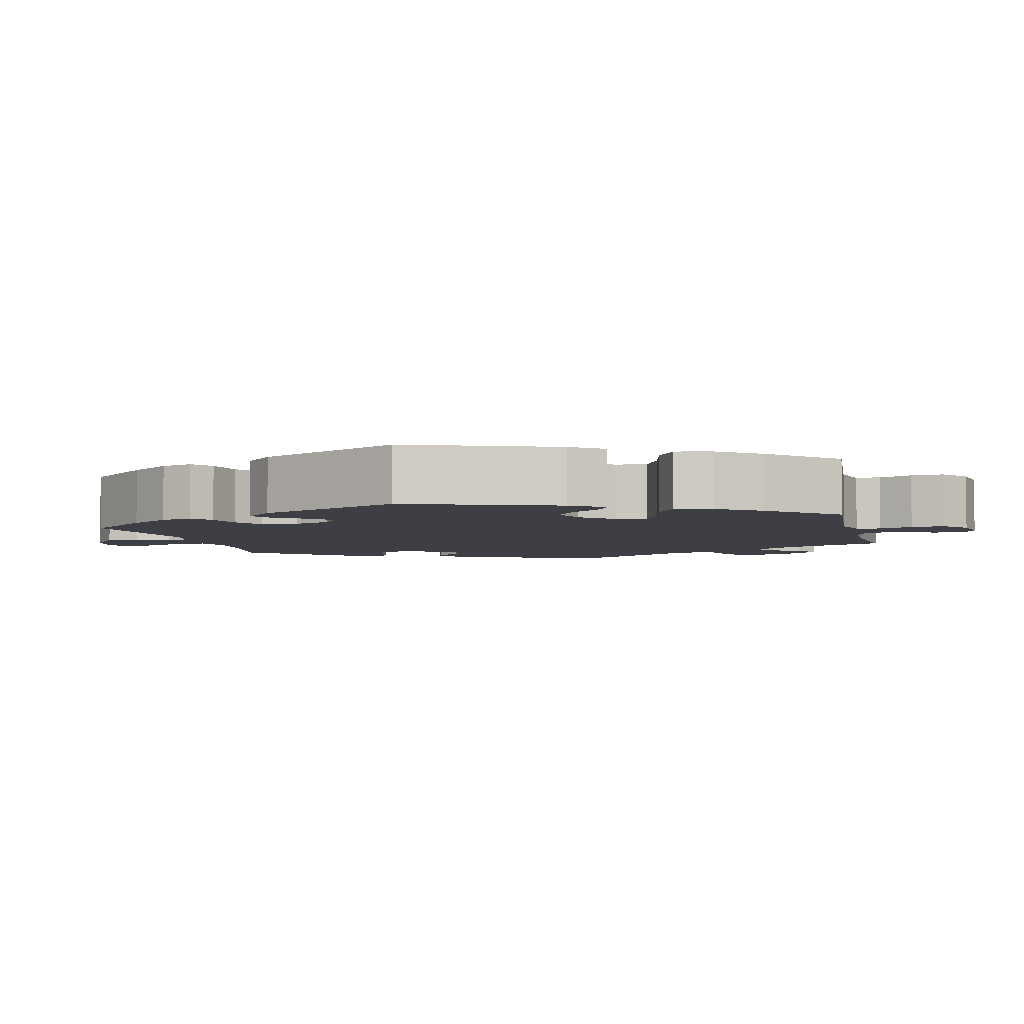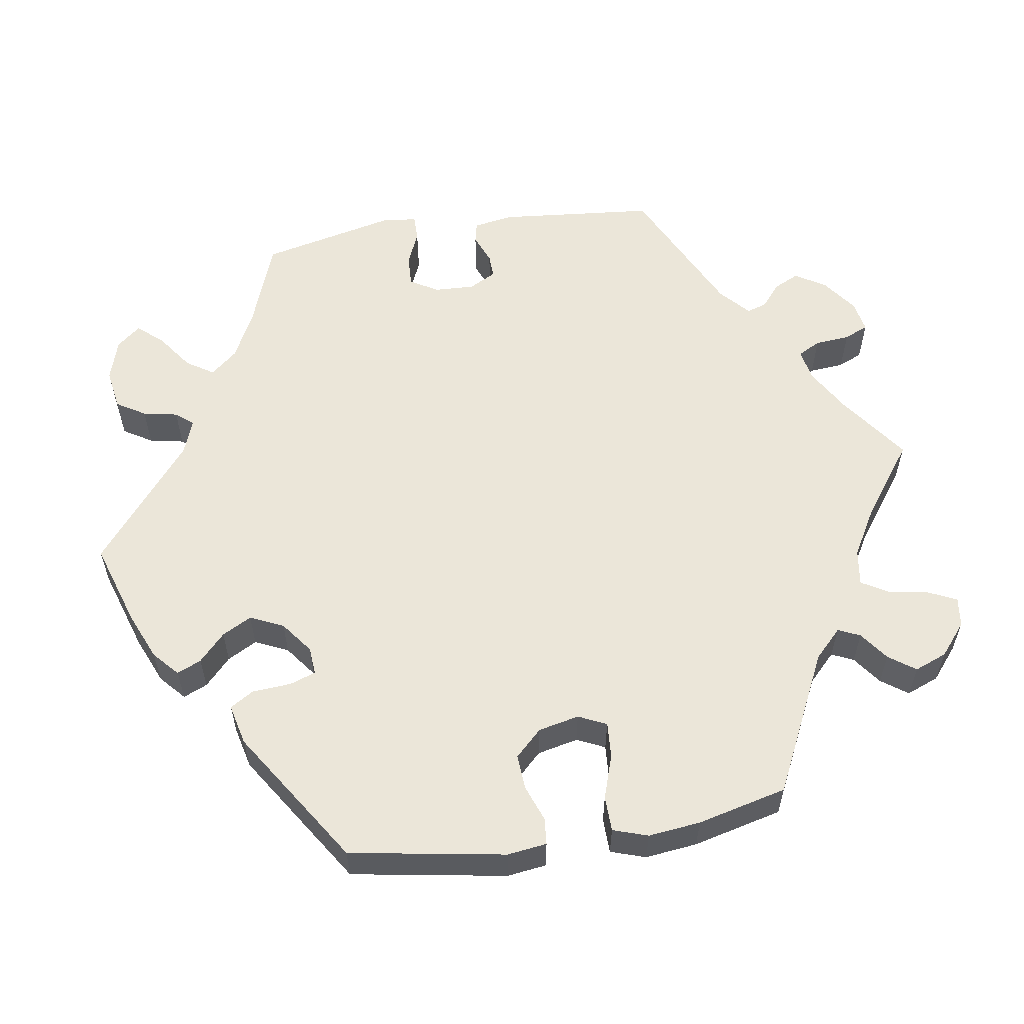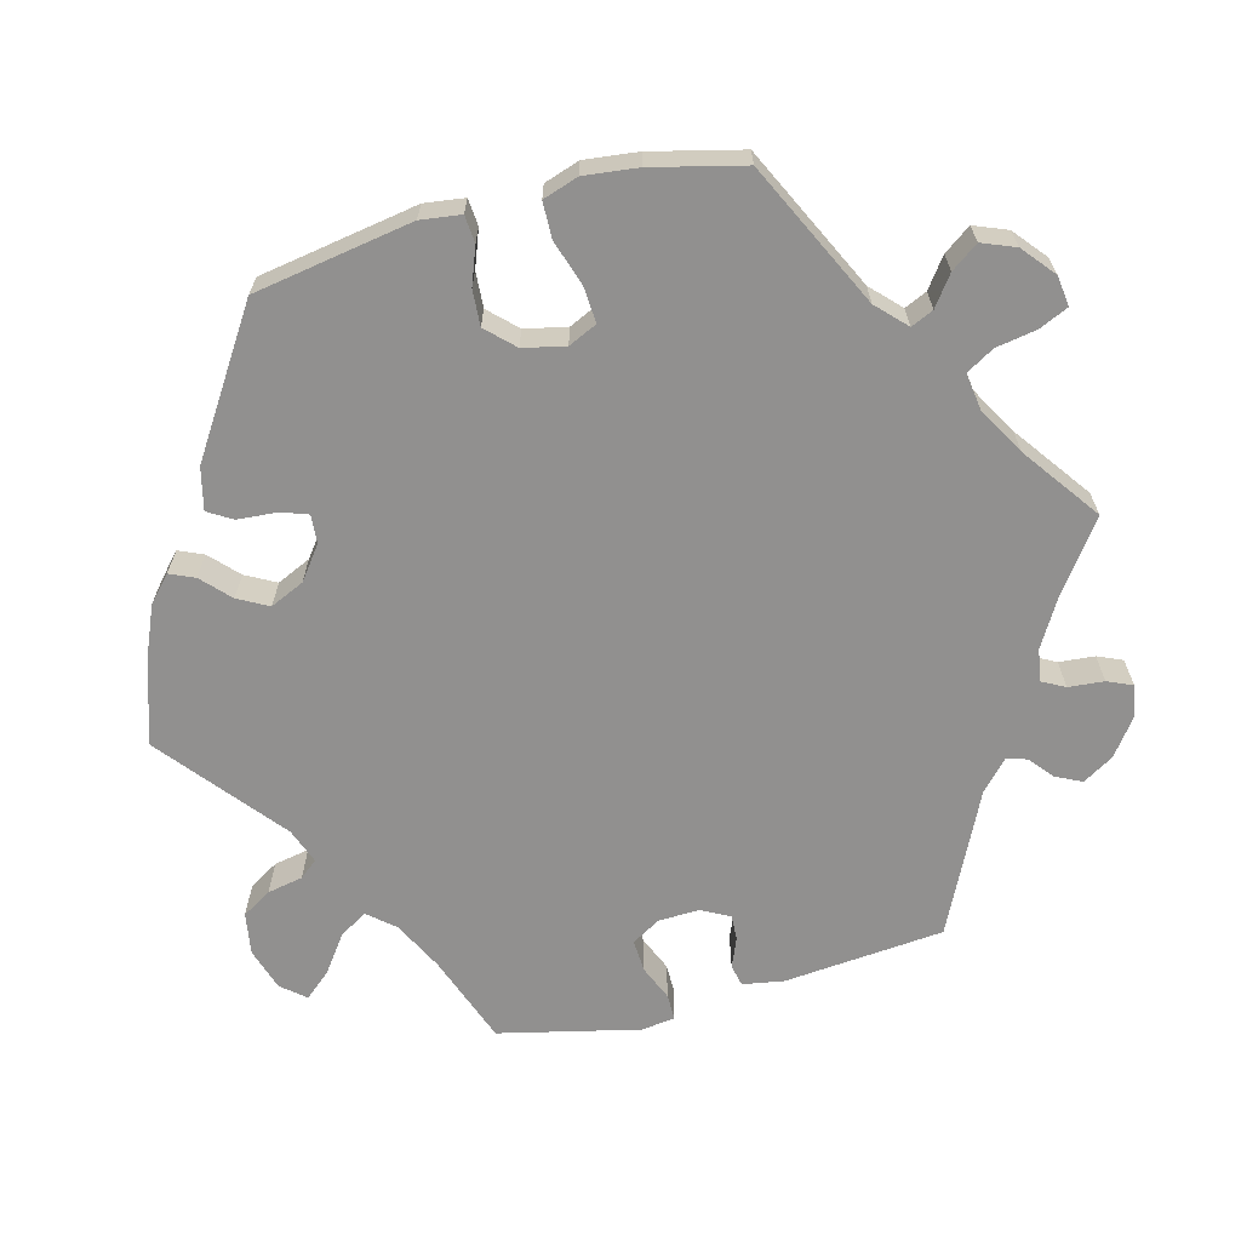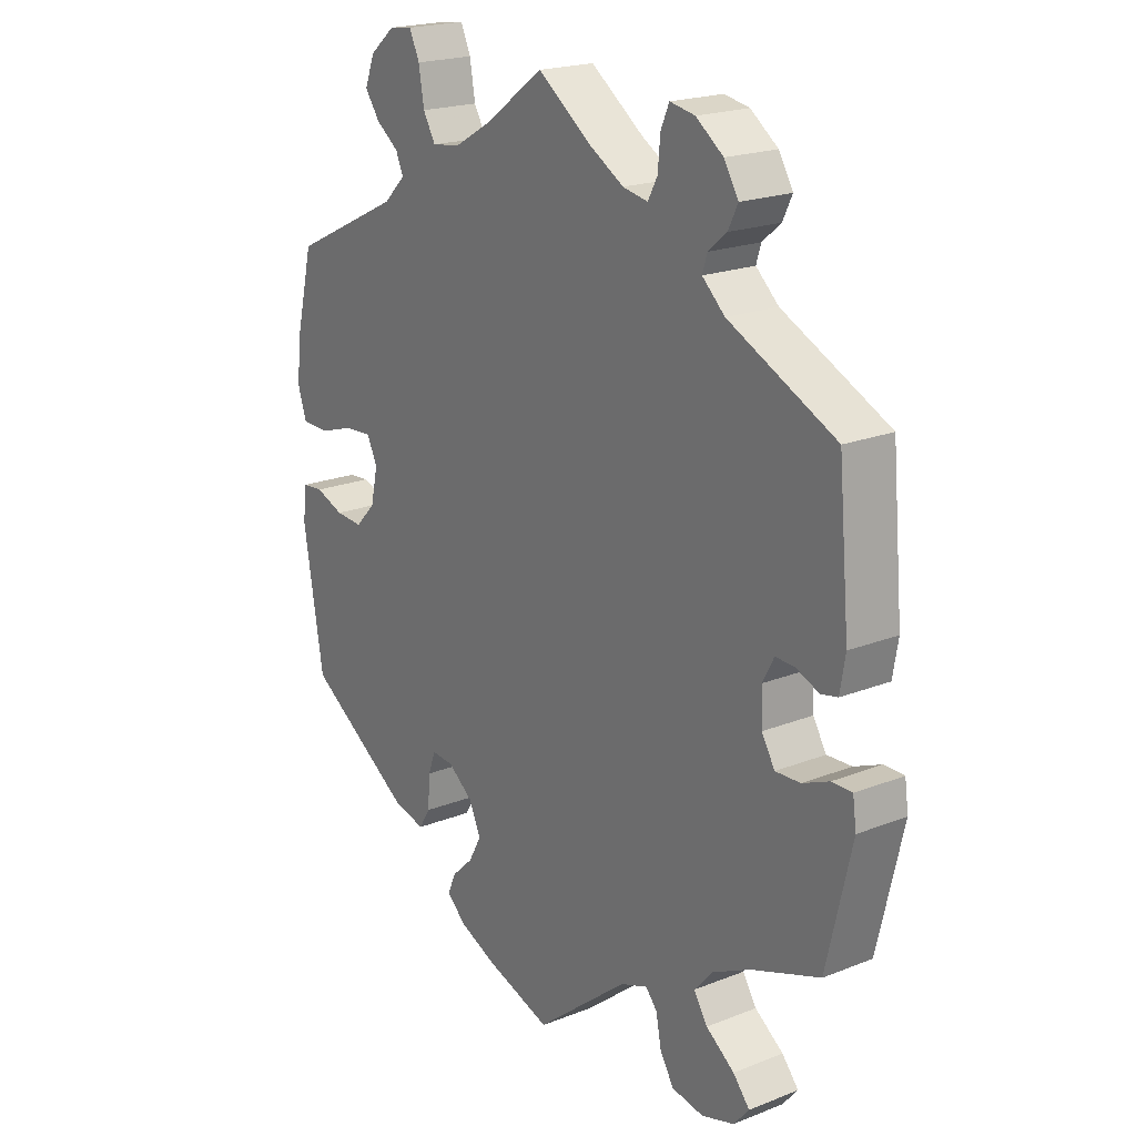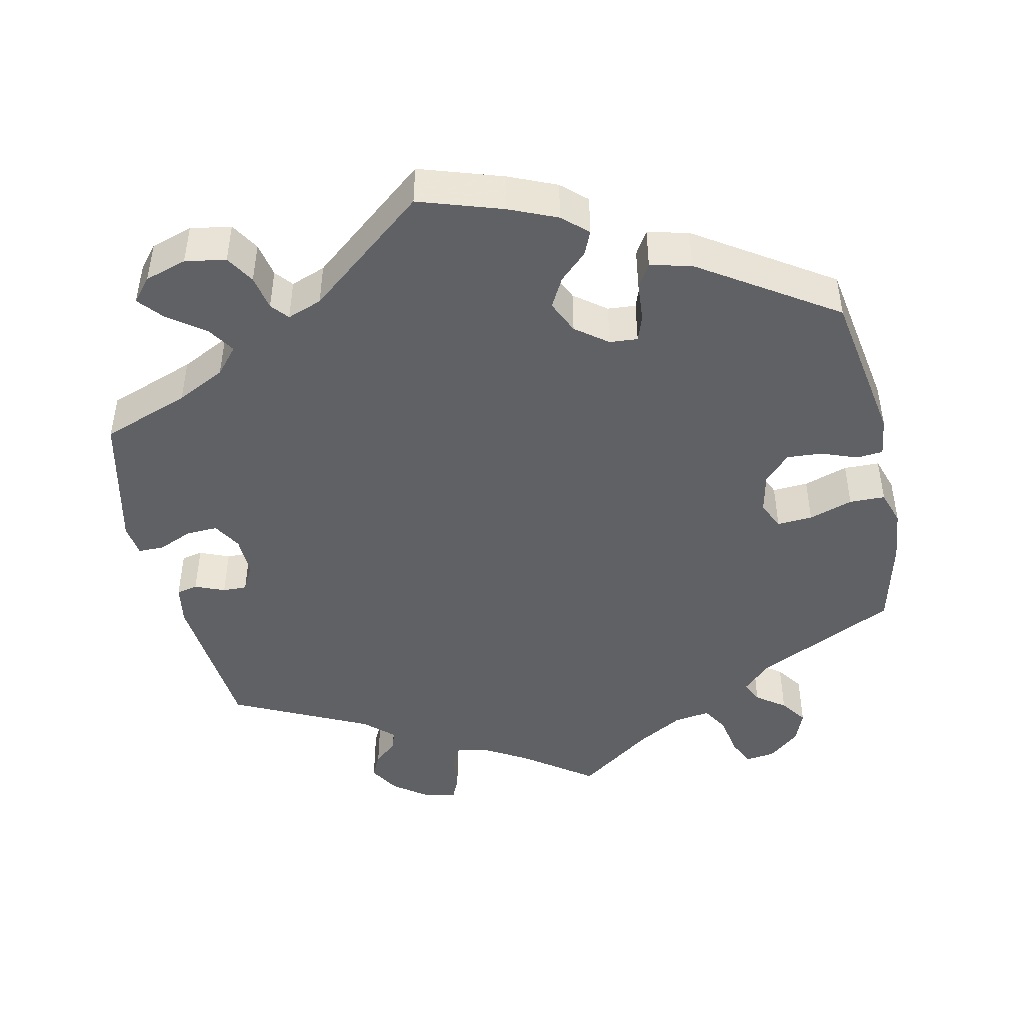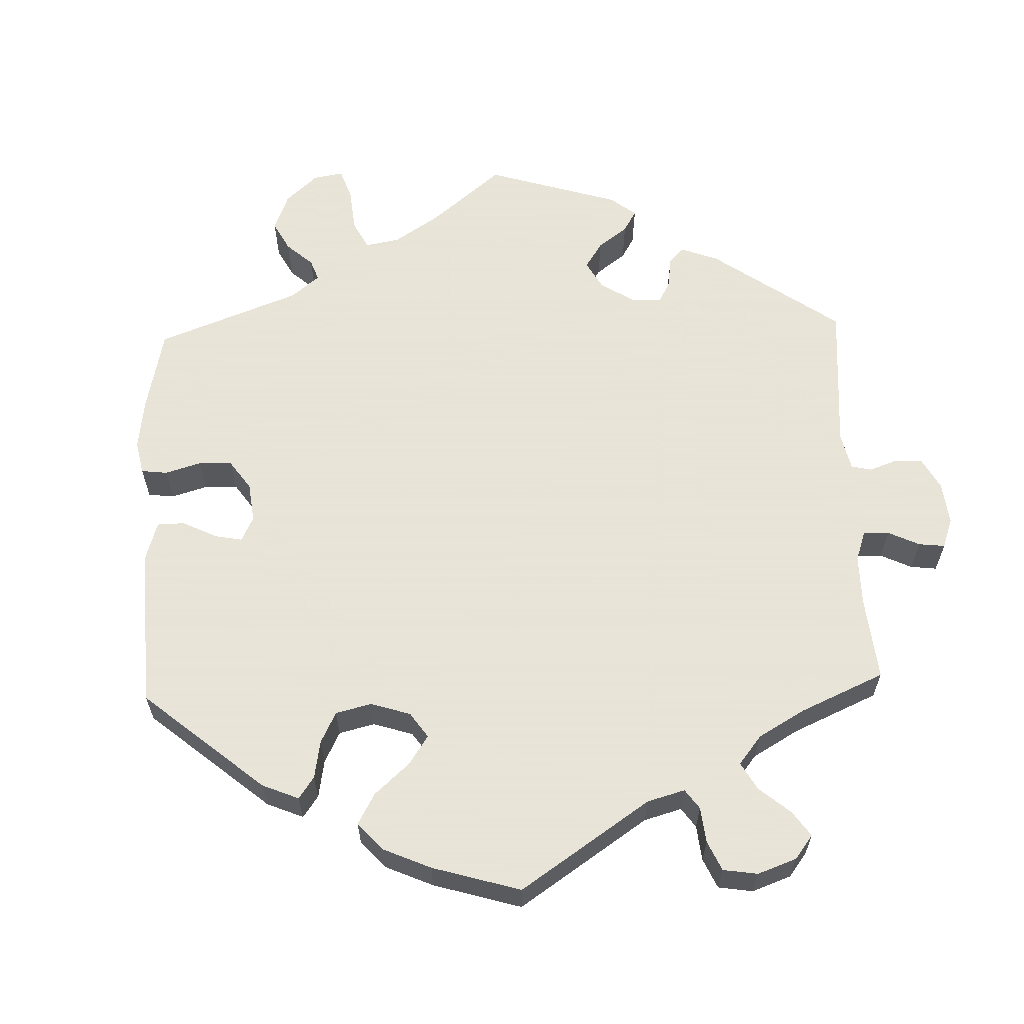
<metadata>
{"format":"obj","ext":"obj","renderer":"f3d","projection":"perspective","resolution":1024,"background":"white","views":[{"elev":-4.5,"azim":-106.3,"up":"+Y"},{"elev":57.6,"azim":-98.8,"up":"+Y"},{"elev":-65.7,"azim":-75.2,"up":"+Y"},{"elev":20.3,"azim":54.2,"up":"+Z"},{"elev":-45.9,"azim":-167.7,"up":"+Y"},{"elev":61.4,"azim":-61.9,"up":"+Y"}]}
</metadata>
<code>
v 0.519 0.07 0.082
v 0.51 0.07 0.029
v 0.482 0.07 0.023
v 0.443 0.07 0.039
v 0.411 0.07 0.04
v 0.392 0.07 0.004
v 0.394 0.07 -0.049
v 0.416 0.07 -0.086
v 0.458 0.07 -0.084
v 0.503 0.07 -0.065
v 0.537 0.07 -0.065
v 0.543 0.07 -0.108
v 0.501 0.07 -0.289
v 0.385 0.07 -0.331
v 0.321 0.07 -0.363
v 0.291 0.07 -0.398
v 0.314 0.07 -0.434
v 0.362 0.07 -0.469
v 0.39 0.07 -0.502
v 0.364 0.07 -0.533
v 0.309 0.07 -0.55
v 0.255 0.07 -0.541
v 0.232 0.07 -0.503
v 0.223 0.07 -0.457
v 0.204 0.07 -0.434
v 0.158 0.07 -0.451
v 0.001 0.07 -0.578
v -0.109 0.07 -0.542
v -0.172 0.07 -0.515
v -0.205 0.07 -0.485
v -0.191 0.07 -0.453
v -0.155 0.07 -0.419
v -0.134 0.07 -0.38
v -0.154 0.07 -0.336
v -0.196 0.07 -0.304
v -0.233 0.07 -0.301
v -0.245 0.07 -0.335
v -0.249 0.07 -0.387
v -0.268 0.07 -0.418
v -0.322 0.07 -0.405
v -0.501 0.07 -0.288
v -0.535 0.07 -0.083
v -0.528 0.07 -0.031
v -0.493 0.07 -0.028
v -0.445 0.07 -0.046
v -0.399 0.07 -0.049
v -0.365 0.07 -0.014
v -0.353 0.07 0.04
v -0.37 0.07 0.077
v -0.417 0.07 0.074
v -0.475 0.07 0.055
v -0.522 0.07 0.056
v -0.537 0.07 0.102
v -0.529 0.07 0.171
v -0.5 0.07 0.289
v -0.314 0.07 0.379
v -0.277 0.07 0.415
v -0.29 0.07 0.444
v -0.328 0.07 0.472
v -0.353 0.07 0.507
v -0.336 0.07 0.55
v -0.294 0.07 0.585
v -0.255 0.07 0.59
v -0.238 0.07 0.553
v -0.229 0.07 0.5
v -0.208 0.07 0.464
v -0.16 0.07 0.471
v -0.099 0.07 0.506
v 0 0.07 0.578
v 0.091 0.07 0.512
v 0.149 0.07 0.478
v 0.191 0.07 0.47
v 0.207 0.07 0.5
v 0.211 0.07 0.546
v 0.225 0.07 0.578
v 0.267 0.07 0.57
v 0.313 0.07 0.536
v 0.337 0.07 0.496
v 0.321 0.07 0.463
v 0.29 0.07 0.437
v 0.282 0.07 0.411
v 0.32 0.07 0.376
v 0.5 0.07 0.289
v 0.519 0 0.082
v 0.51 0 0.029
v 0.482 0 0.023
v 0.443 0 0.039
v 0.411 0 0.04
v 0.392 0 0.004
v 0.394 0 -0.049
v 0.416 0 -0.086
v 0.458 0 -0.084
v 0.503 0 -0.065
v 0.537 0 -0.065
v 0.543 0 -0.108
v 0.501 0 -0.289
v 0.385 0 -0.331
v 0.321 0 -0.363
v 0.291 0 -0.398
v 0.314 0 -0.434
v 0.362 0 -0.469
v 0.39 0 -0.502
v 0.364 0 -0.533
v 0.309 0 -0.55
v 0.255 0 -0.541
v 0.232 0 -0.503
v 0.223 0 -0.457
v 0.204 0 -0.434
v 0.158 0 -0.451
v 0.001 0 -0.578
v -0.109 0 -0.542
v -0.172 0 -0.515
v -0.205 0 -0.485
v -0.191 0 -0.453
v -0.155 0 -0.419
v -0.134 0 -0.38
v -0.154 0 -0.336
v -0.196 0 -0.304
v -0.233 0 -0.301
v -0.245 0 -0.335
v -0.249 0 -0.387
v -0.268 0 -0.418
v -0.322 0 -0.405
v -0.501 0 -0.288
v -0.535 0 -0.083
v -0.528 0 -0.031
v -0.493 0 -0.028
v -0.445 0 -0.046
v -0.399 0 -0.049
v -0.365 0 -0.014
v -0.353 0 0.04
v -0.37 0 0.077
v -0.417 0 0.074
v -0.475 0 0.055
v -0.522 0 0.056
v -0.537 0 0.102
v -0.529 0 0.171
v -0.5 0 0.289
v -0.314 0 0.379
v -0.277 0 0.415
v -0.29 0 0.444
v -0.328 0 0.472
v -0.353 0 0.507
v -0.336 0 0.55
v -0.294 0 0.585
v -0.255 0 0.59
v -0.238 0 0.553
v -0.229 0 0.5
v -0.208 0 0.464
v -0.16 0 0.471
v -0.099 0 0.506
v 0 0 0.578
v 0.091 0 0.512
v 0.149 0 0.478
v 0.191 0 0.47
v 0.207 0 0.5
v 0.211 0 0.546
v 0.225 0 0.578
v 0.267 0 0.57
v 0.313 0 0.536
v 0.337 0 0.496
v 0.321 0 0.463
v 0.29 0 0.437
v 0.282 0 0.411
v 0.32 0 0.376
v 0.5 0 0.289
f 82 83 1 2
f 81 82 2 3
f 77 78 79 80
f 77 80 81
f 76 77 81
f 73 74 75 76
f 72 73 76 81
f 71 72 81 3
f 68 69 70
f 67 68 70 71
f 66 67 71 3
f 62 63 64 65
f 62 65 66
f 61 62 66
f 58 59 60 61
f 57 58 61 66
f 56 57 66 3
f 50 51 52 53
f 49 50 53 54
f 42 43 44 45
f 42 45 46
f 41 42 46
f 40 41 46 47
f 37 38 39 40
f 36 37 40 47
f 29 30 31 32
f 29 32 33
f 26 27 28 29
f 25 26 29 33
f 21 22 23 24
f 21 24 25
f 20 21 25
f 17 18 19 20
f 16 17 20 25
f 15 16 25 33
f 11 12 13 14
f 9 10 11 14
f 8 9 14 15
f 7 8 15 33
f 56 3 4
f 56 4 5
f 49 54 55 56
f 48 49 56 5
f 35 36 47 48
f 34 35 48 5
f 6 7 33 34
f 5 6 34
f 85 84 166 165
f 86 85 165 164
f 163 162 161 160
f 164 163 160
f 164 160 159
f 159 158 157 156
f 164 159 156 155
f 86 164 155 154
f 153 152 151
f 154 153 151 150
f 86 154 150 149
f 148 147 146 145
f 149 148 145
f 149 145 144
f 144 143 142 141
f 149 144 141 140
f 86 149 140 139
f 136 135 134 133
f 137 136 133 132
f 128 127 126 125
f 129 128 125
f 129 125 124
f 130 129 124 123
f 123 122 121 120
f 130 123 120 119
f 115 114 113 112
f 116 115 112
f 112 111 110 109
f 116 112 109 108
f 107 106 105 104
f 108 107 104
f 108 104 103
f 103 102 101 100
f 108 103 100 99
f 116 108 99 98
f 97 96 95 94
f 97 94 93 92
f 98 97 92 91
f 116 98 91 90
f 87 86 139
f 88 87 139
f 139 138 137 132
f 88 139 132 131
f 131 130 119 118
f 88 131 118 117
f 117 116 90 89
f 117 89 88
f 1 84 85 2
f 2 85 86 3
f 3 86 87 4
f 4 87 88 5
f 5 88 89 6
f 6 89 90 7
f 7 90 91 8
f 8 91 92 9
f 9 92 93 10
f 10 93 94 11
f 11 94 95 12
f 12 95 96 13
f 13 96 97 14
f 14 97 98 15
f 15 98 99 16
f 16 99 100 17
f 17 100 101 18
f 18 101 102 19
f 19 102 103 20
f 20 103 104 21
f 21 104 105 22
f 22 105 106 23
f 23 106 107 24
f 24 107 108 25
f 25 108 109 26
f 26 109 110 27
f 27 110 111 28
f 28 111 112 29
f 29 112 113 30
f 30 113 114 31
f 31 114 115 32
f 32 115 116 33
f 33 116 117 34
f 34 117 118 35
f 35 118 119 36
f 36 119 120 37
f 37 120 121 38
f 38 121 122 39
f 39 122 123 40
f 40 123 124 41
f 41 124 125 42
f 42 125 126 43
f 43 126 127 44
f 44 127 128 45
f 45 128 129 46
f 46 129 130 47
f 47 130 131 48
f 48 131 132 49
f 49 132 133 50
f 50 133 134 51
f 51 134 135 52
f 52 135 136 53
f 53 136 137 54
f 54 137 138 55
f 55 138 139 56
f 56 139 140 57
f 57 140 141 58
f 58 141 142 59
f 59 142 143 60
f 60 143 144 61
f 61 144 145 62
f 62 145 146 63
f 63 146 147 64
f 64 147 148 65
f 65 148 149 66
f 66 149 150 67
f 67 150 151 68
f 68 151 152 69
f 69 152 153 70
f 70 153 154 71
f 71 154 155 72
f 72 155 156 73
f 73 156 157 74
f 74 157 158 75
f 75 158 159 76
f 76 159 160 77
f 77 160 161 78
f 78 161 162 79
f 79 162 163 80
f 80 163 164 81
f 81 164 165 82
f 82 165 166 83
f 83 166 84 1

</code>
